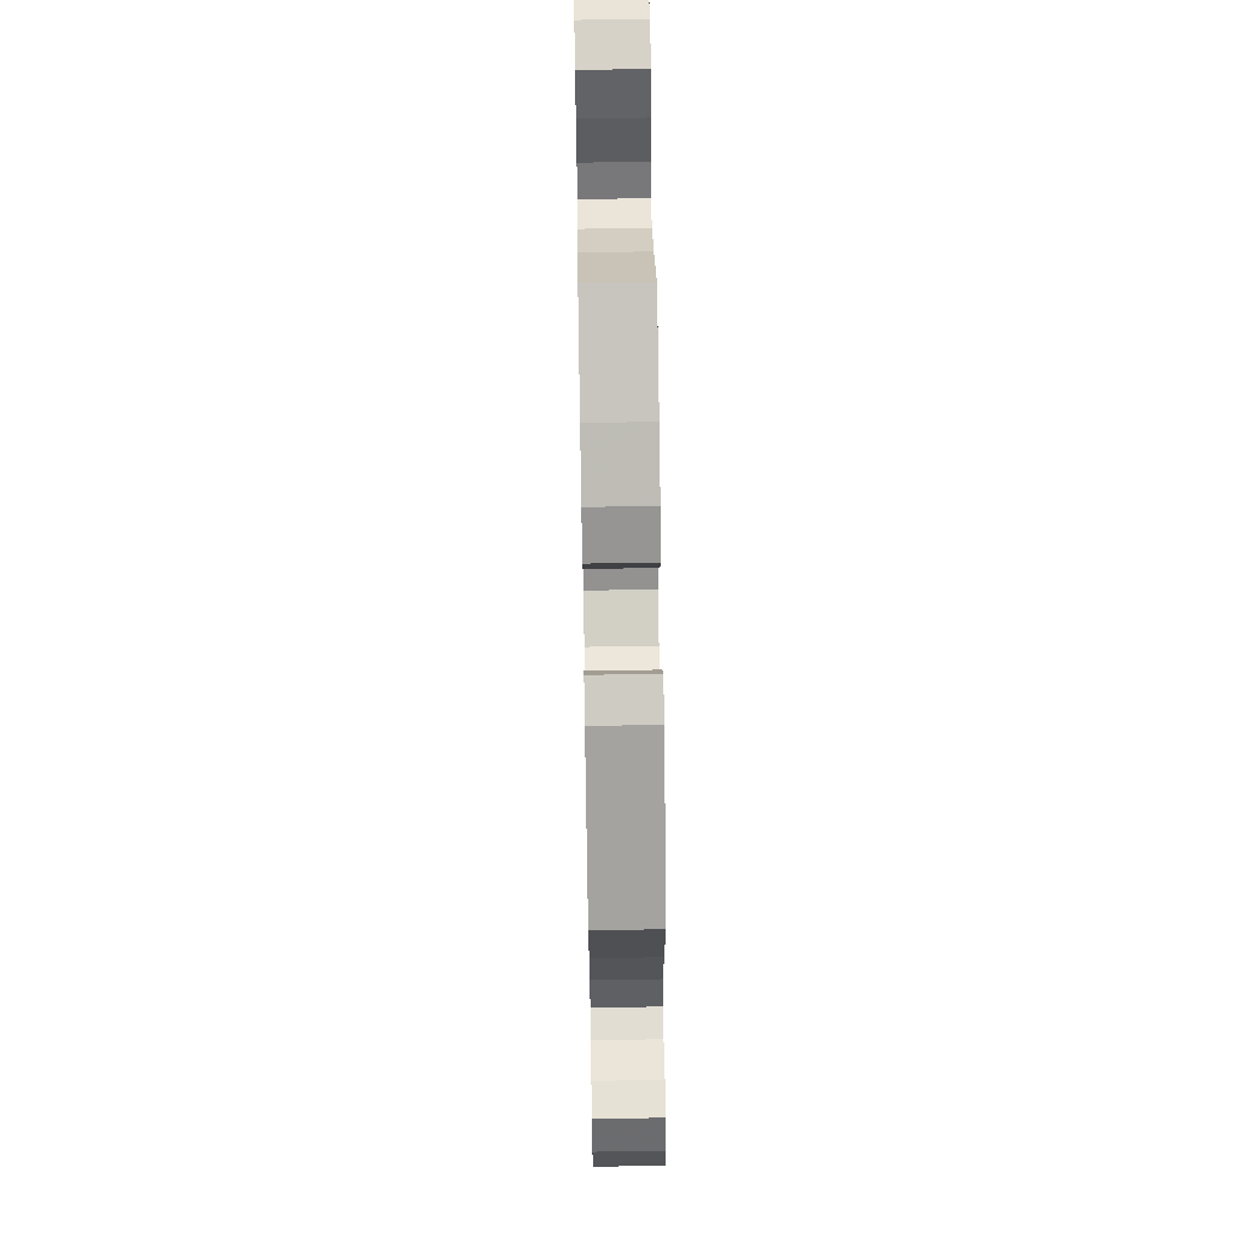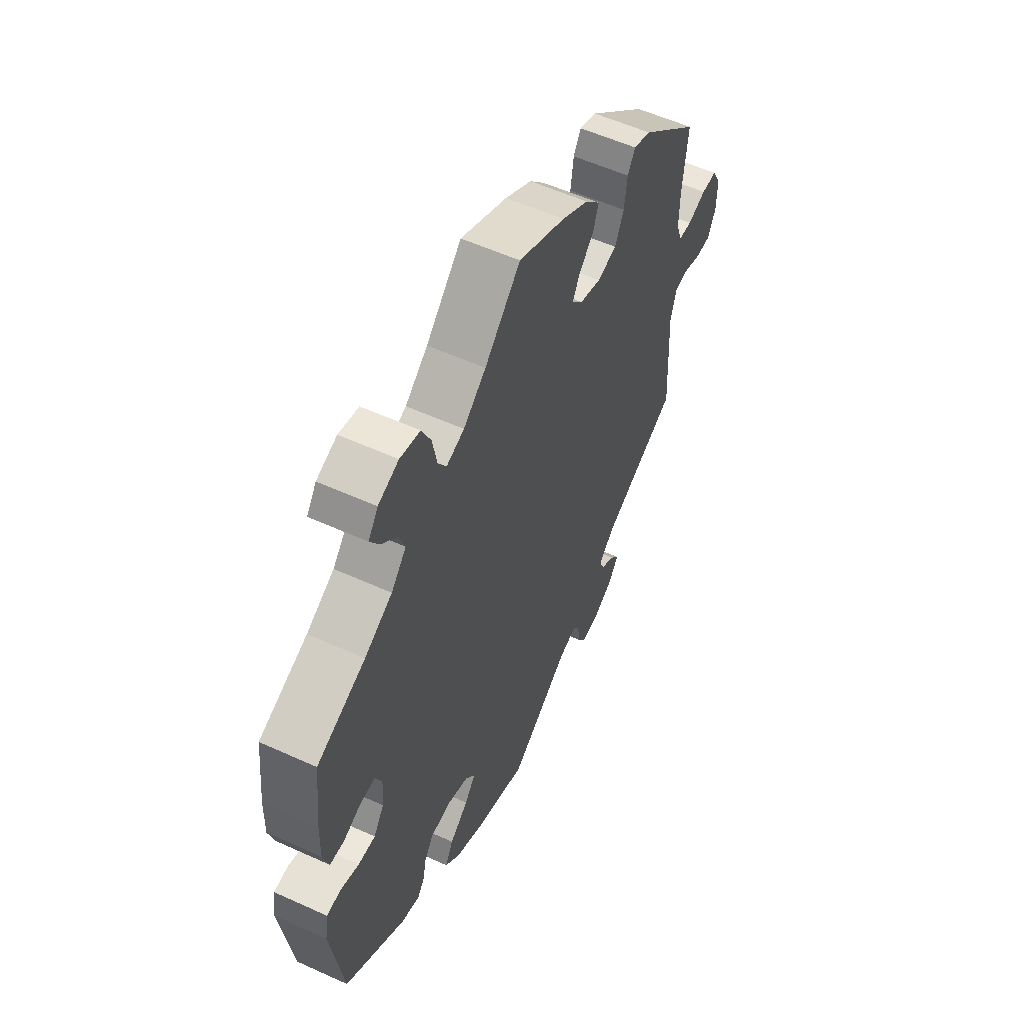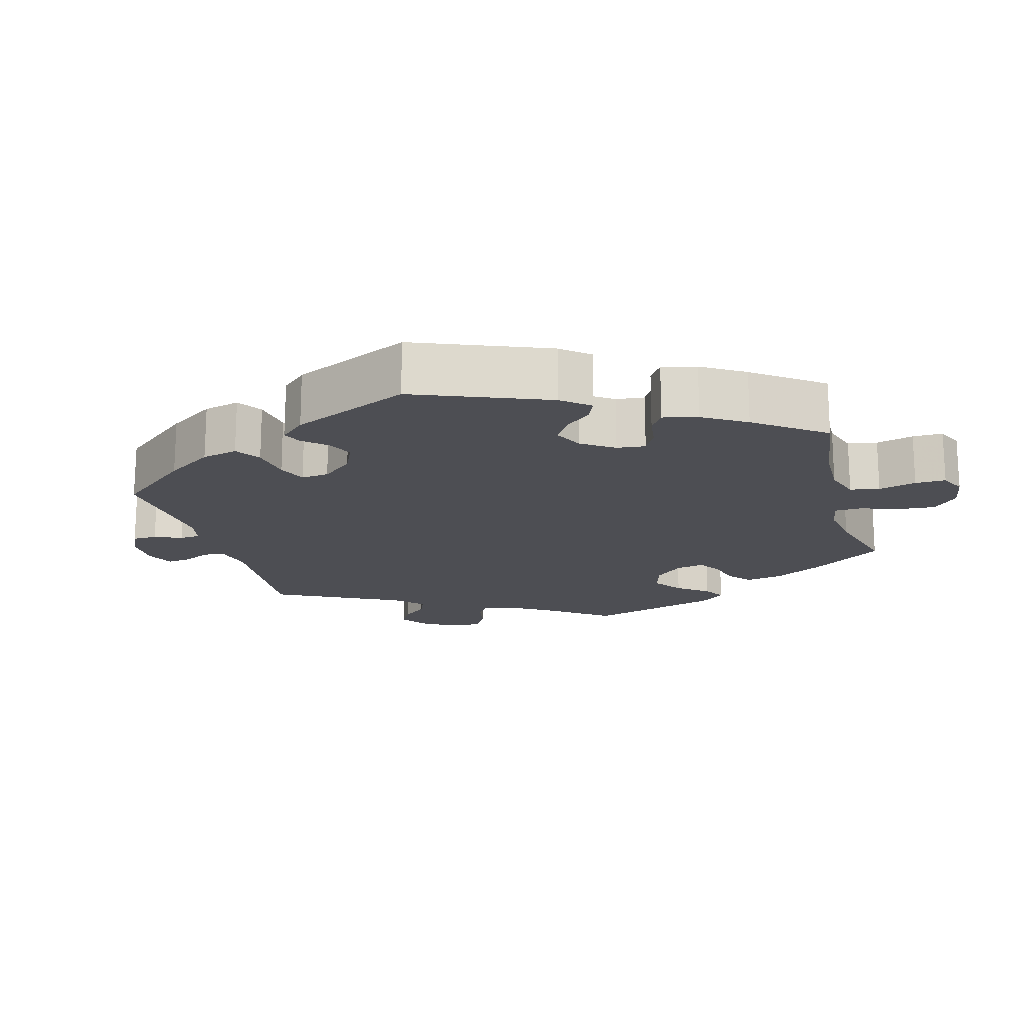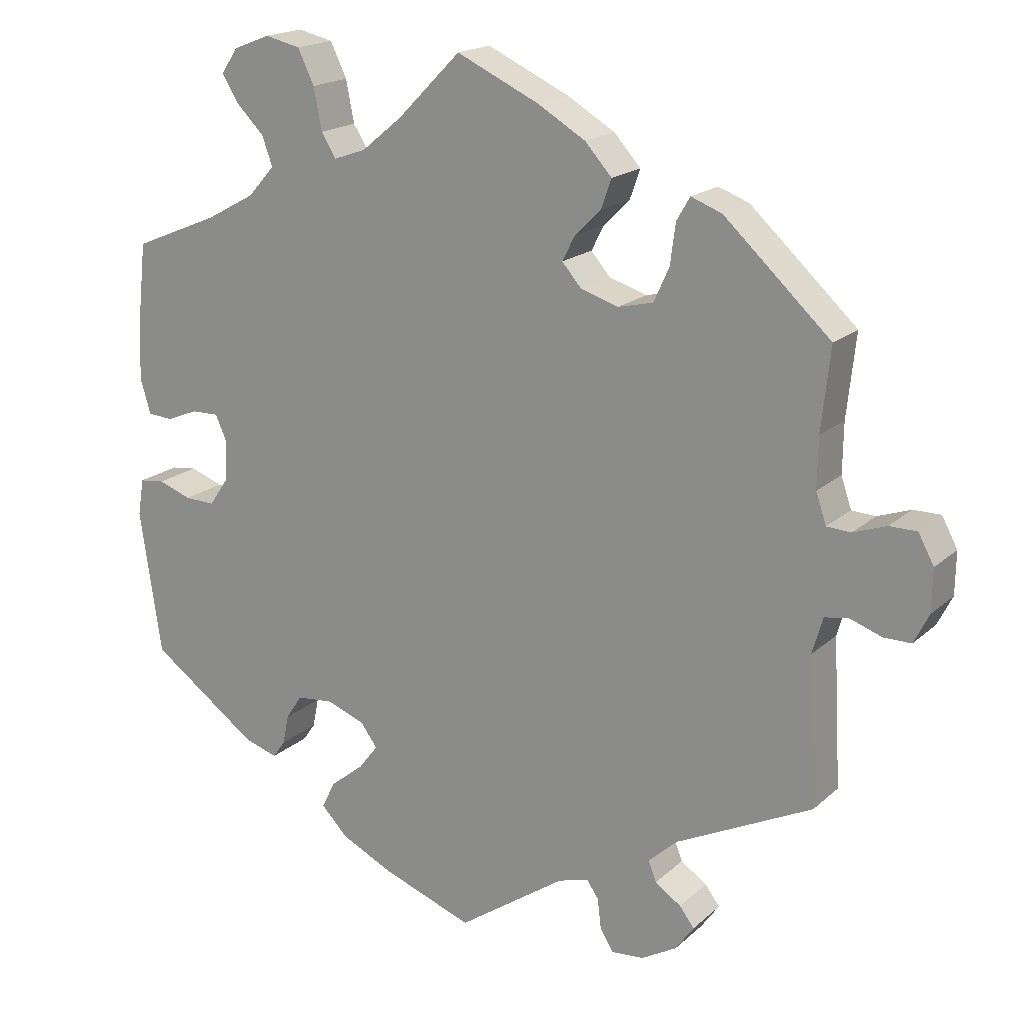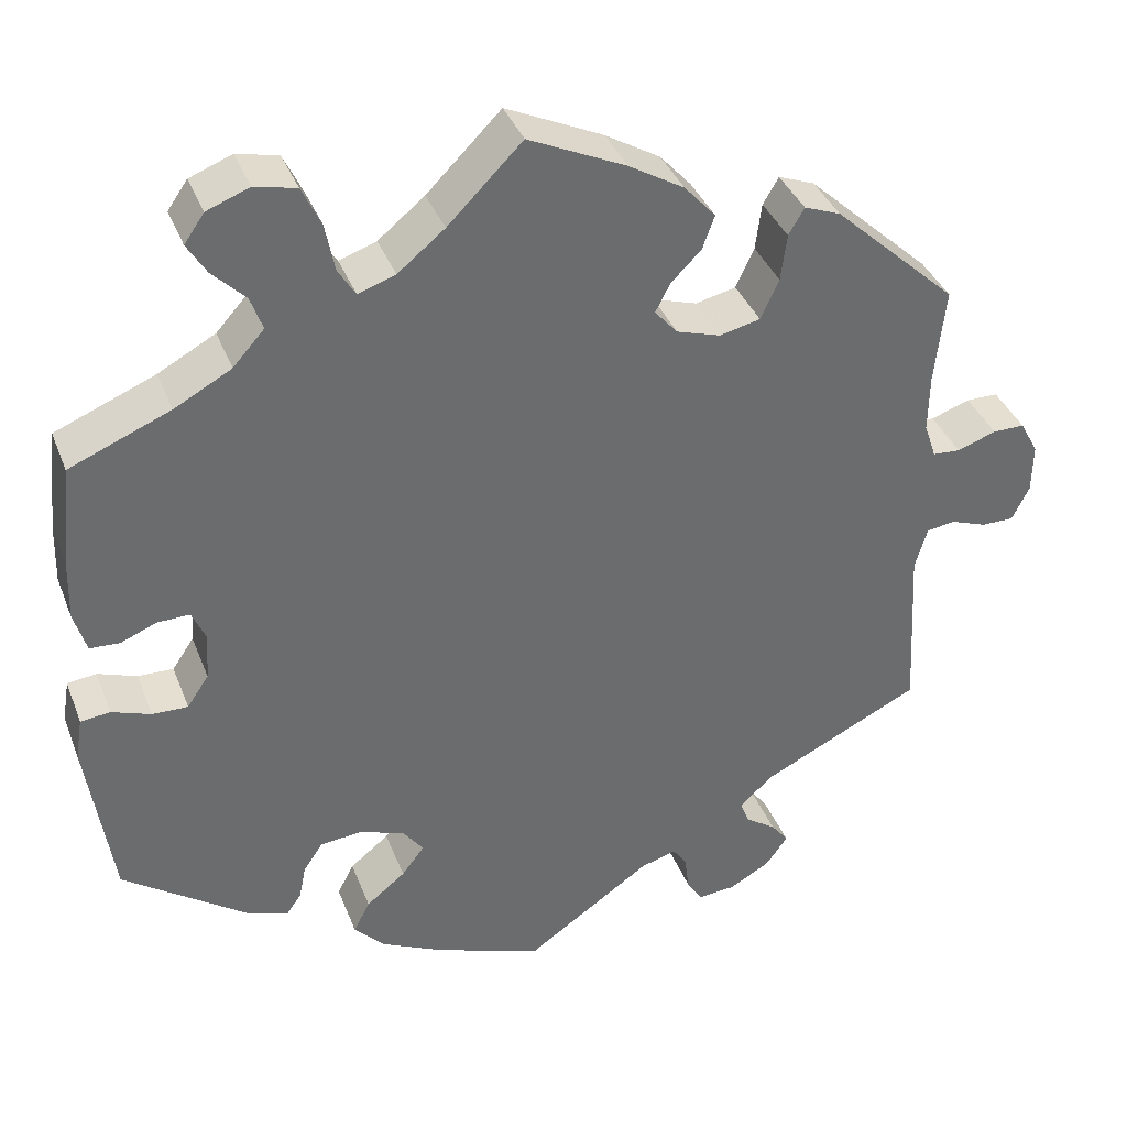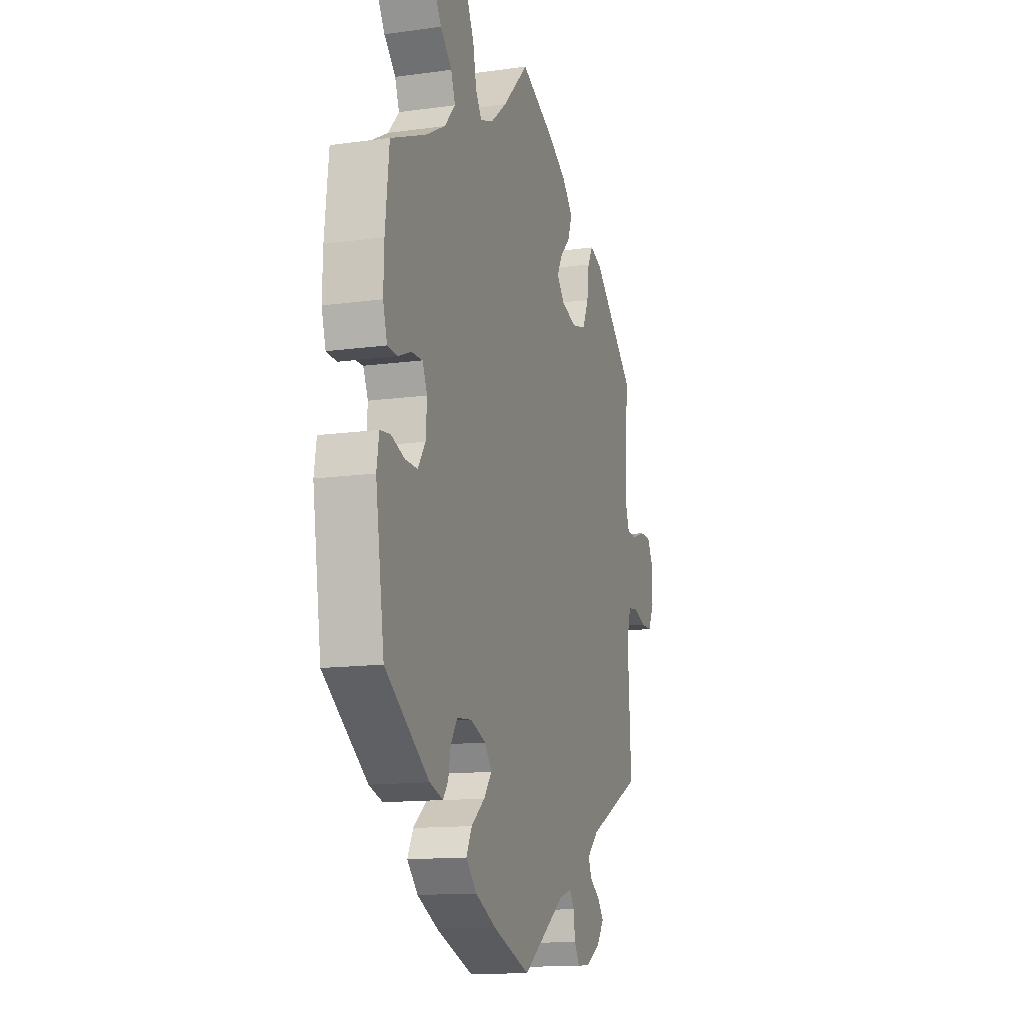
<metadata>
{"format":"obj","ext":"obj","renderer":"f3d","projection":"perspective","resolution":1024,"background":"white","views":[{"elev":64.6,"azim":89.0,"up":"+Z"},{"elev":56.4,"azim":-64.6,"up":"+Z"},{"elev":-17.3,"azim":-104.7,"up":"+Y"},{"elev":18.3,"azim":31.6,"up":"+Z"},{"elev":37.4,"azim":-19.8,"up":"+Z"},{"elev":-13.3,"azim":-72.6,"up":"+Z"}]}
</metadata>
<code>
v -0.385 0.07 0.337
v -0.319 0.07 0.373
v -0.283 0.07 0.413
v -0.297 0.07 0.452
v -0.335 0.07 0.49
v -0.357 0.07 0.526
v -0.334 0.07 0.559
v -0.285 0.07 0.578
v -0.237 0.07 0.567
v -0.215 0.07 0.521
v -0.204 0.07 0.465
v -0.184 0.07 0.433
v -0.141 0.07 0.448
v -0.087 0.07 0.492
v -0.001 0.07 0.578
v 0.111 0.07 0.526
v 0.175 0.07 0.488
v 0.211 0.07 0.448
v 0.197 0.07 0.409
v 0.162 0.07 0.374
v 0.145 0.07 0.341
v 0.171 0.07 0.311
v 0.222 0.07 0.295
v 0.269 0.07 0.306
v 0.29 0.07 0.352
v 0.297 0.07 0.406
v 0.315 0.07 0.437
v 0.357 0.07 0.421
v 0.5 0.07 0.289
v 0.488 0.07 0.178
v 0.487 0.07 0.111
v 0.501 0.07 0.07
v 0.533 0.07 0.068
v 0.578 0.07 0.084
v 0.615 0.07 0.084
v 0.636 0.07 0.045
v 0.635 0.07 -0.012
v 0.615 0.07 -0.052
v 0.578 0.07 -0.052
v 0.536 0.07 -0.037
v 0.503 0.07 -0.042
v 0.489 0.07 -0.091
v 0.5 0.07 -0.289
v 0.316 0.07 -0.379
v 0.277 0.07 -0.415
v 0.288 0.07 -0.442
v 0.323 0.07 -0.466
v 0.343 0.07 -0.492
v 0.318 0.07 -0.527
v 0.271 0.07 -0.554
v 0.227 0.07 -0.558
v 0.209 0.07 -0.529
v 0.204 0.07 -0.488
v 0.188 0.07 -0.465
v 0.147 0.07 -0.477
v 0.001 0.07 -0.578
v -0.123 0.07 -0.533
v -0.193 0.07 -0.499
v -0.229 0.07 -0.462
v -0.21 0.07 -0.425
v -0.165 0.07 -0.389
v -0.139 0.07 -0.355
v -0.162 0.07 -0.324
v -0.214 0.07 -0.305
v -0.263 0.07 -0.31
v -0.285 0.07 -0.343
v -0.293 0.07 -0.383
v -0.31 0.07 -0.407
v -0.355 0.07 -0.393
v -0.501 0.07 -0.289
v -0.53 0.07 -0.093
v -0.522 0.07 -0.044
v -0.488 0.07 -0.04
v -0.443 0.07 -0.056
v -0.402 0.07 -0.057
v -0.377 0.07 -0.02
v -0.373 0.07 0.034
v -0.389 0.07 0.07
v -0.426 0.07 0.069
v -0.468 0.07 0.052
v -0.502 0.07 0.054
v -0.516 0.07 0.101
v -0.514 0.07 0.171
v -0.501 0.07 0.289
v -0.385 0 0.337
v -0.319 0 0.373
v -0.283 0 0.413
v -0.297 0 0.452
v -0.335 0 0.49
v -0.357 0 0.526
v -0.334 0 0.559
v -0.285 0 0.578
v -0.237 0 0.567
v -0.215 0 0.521
v -0.204 0 0.465
v -0.184 0 0.433
v -0.141 0 0.448
v -0.087 0 0.492
v -0.001 0 0.578
v 0.111 0 0.526
v 0.175 0 0.488
v 0.211 0 0.448
v 0.197 0 0.409
v 0.162 0 0.374
v 0.145 0 0.341
v 0.171 0 0.311
v 0.222 0 0.295
v 0.269 0 0.306
v 0.29 0 0.352
v 0.297 0 0.406
v 0.315 0 0.437
v 0.357 0 0.421
v 0.5 0 0.289
v 0.488 0 0.178
v 0.487 0 0.111
v 0.501 0 0.07
v 0.533 0 0.068
v 0.578 0 0.084
v 0.615 0 0.084
v 0.636 0 0.045
v 0.635 0 -0.012
v 0.615 0 -0.052
v 0.578 0 -0.052
v 0.536 0 -0.037
v 0.503 0 -0.042
v 0.489 0 -0.091
v 0.5 0 -0.289
v 0.316 0 -0.379
v 0.277 0 -0.415
v 0.288 0 -0.442
v 0.323 0 -0.466
v 0.343 0 -0.492
v 0.318 0 -0.527
v 0.271 0 -0.554
v 0.227 0 -0.558
v 0.209 0 -0.529
v 0.204 0 -0.488
v 0.188 0 -0.465
v 0.147 0 -0.477
v 0.001 0 -0.578
v -0.123 0 -0.533
v -0.193 0 -0.499
v -0.229 0 -0.462
v -0.21 0 -0.425
v -0.165 0 -0.389
v -0.139 0 -0.355
v -0.162 0 -0.324
v -0.214 0 -0.305
v -0.263 0 -0.31
v -0.285 0 -0.343
v -0.293 0 -0.383
v -0.31 0 -0.407
v -0.355 0 -0.393
v -0.501 0 -0.289
v -0.53 0 -0.093
v -0.522 0 -0.044
v -0.488 0 -0.04
v -0.443 0 -0.056
v -0.402 0 -0.057
v -0.377 0 -0.02
v -0.373 0 0.034
v -0.389 0 0.07
v -0.426 0 0.069
v -0.468 0 0.052
v -0.502 0 0.054
v -0.516 0 0.101
v -0.514 0 0.171
v -0.501 0 0.289
f 83 84 1
f 82 83 1 2
f 79 80 81 82
f 78 79 82 2
f 77 78 2 3
f 76 77 3
f 71 72 73 74
f 71 74 75
f 70 71 75
f 69 70 75 76
f 66 67 68 69
f 65 66 69 76
f 58 59 60 61
f 58 61 62
f 55 56 57 58
f 54 55 58 62
f 50 51 52 53
f 50 53 54
f 49 50 54
f 46 47 48 49
f 45 46 49 54
f 44 45 54 62
f 42 43 44 62
f 37 38 39 40
f 37 40 41
f 36 37 41
f 33 34 35 36
f 32 33 36 41
f 31 32 41 42
f 27 28 29 30
f 25 26 27 30
f 24 25 30 31
f 23 24 31 42
f 17 18 19 20
f 17 20 21
f 14 15 16 17
f 13 14 17 21
f 12 13 21 22
f 8 9 10 11
f 8 11 12
f 7 8 12
f 4 5 6 7
f 3 4 7 12
f 64 65 76 3
f 23 42 62 63
f 22 23 63 64
f 3 12 22 64
f 85 168 167
f 86 85 167 166
f 166 165 164 163
f 86 166 163 162
f 87 86 162 161
f 87 161 160
f 158 157 156 155
f 159 158 155
f 159 155 154
f 160 159 154 153
f 153 152 151 150
f 160 153 150 149
f 145 144 143 142
f 146 145 142
f 142 141 140 139
f 146 142 139 138
f 137 136 135 134
f 138 137 134
f 138 134 133
f 133 132 131 130
f 138 133 130 129
f 146 138 129 128
f 146 128 127 126
f 124 123 122 121
f 125 124 121
f 125 121 120
f 120 119 118 117
f 125 120 117 116
f 126 125 116 115
f 114 113 112 111
f 114 111 110 109
f 115 114 109 108
f 126 115 108 107
f 104 103 102 101
f 105 104 101
f 101 100 99 98
f 105 101 98 97
f 106 105 97 96
f 95 94 93 92
f 96 95 92
f 96 92 91
f 91 90 89 88
f 96 91 88 87
f 87 160 149 148
f 147 146 126 107
f 148 147 107 106
f 148 106 96 87
f 1 85 86 2
f 2 86 87 3
f 3 87 88 4
f 4 88 89 5
f 5 89 90 6
f 6 90 91 7
f 7 91 92 8
f 8 92 93 9
f 9 93 94 10
f 10 94 95 11
f 11 95 96 12
f 12 96 97 13
f 13 97 98 14
f 14 98 99 15
f 15 99 100 16
f 16 100 101 17
f 17 101 102 18
f 18 102 103 19
f 19 103 104 20
f 20 104 105 21
f 21 105 106 22
f 22 106 107 23
f 23 107 108 24
f 24 108 109 25
f 25 109 110 26
f 26 110 111 27
f 27 111 112 28
f 28 112 113 29
f 29 113 114 30
f 30 114 115 31
f 31 115 116 32
f 32 116 117 33
f 33 117 118 34
f 34 118 119 35
f 35 119 120 36
f 36 120 121 37
f 37 121 122 38
f 38 122 123 39
f 39 123 124 40
f 40 124 125 41
f 41 125 126 42
f 42 126 127 43
f 43 127 128 44
f 44 128 129 45
f 45 129 130 46
f 46 130 131 47
f 47 131 132 48
f 48 132 133 49
f 49 133 134 50
f 50 134 135 51
f 51 135 136 52
f 52 136 137 53
f 53 137 138 54
f 54 138 139 55
f 55 139 140 56
f 56 140 141 57
f 57 141 142 58
f 58 142 143 59
f 59 143 144 60
f 60 144 145 61
f 61 145 146 62
f 62 146 147 63
f 63 147 148 64
f 64 148 149 65
f 65 149 150 66
f 66 150 151 67
f 67 151 152 68
f 68 152 153 69
f 69 153 154 70
f 70 154 155 71
f 71 155 156 72
f 72 156 157 73
f 73 157 158 74
f 74 158 159 75
f 75 159 160 76
f 76 160 161 77
f 77 161 162 78
f 78 162 163 79
f 79 163 164 80
f 80 164 165 81
f 81 165 166 82
f 82 166 167 83
f 83 167 168 84
f 84 168 85 1

</code>
